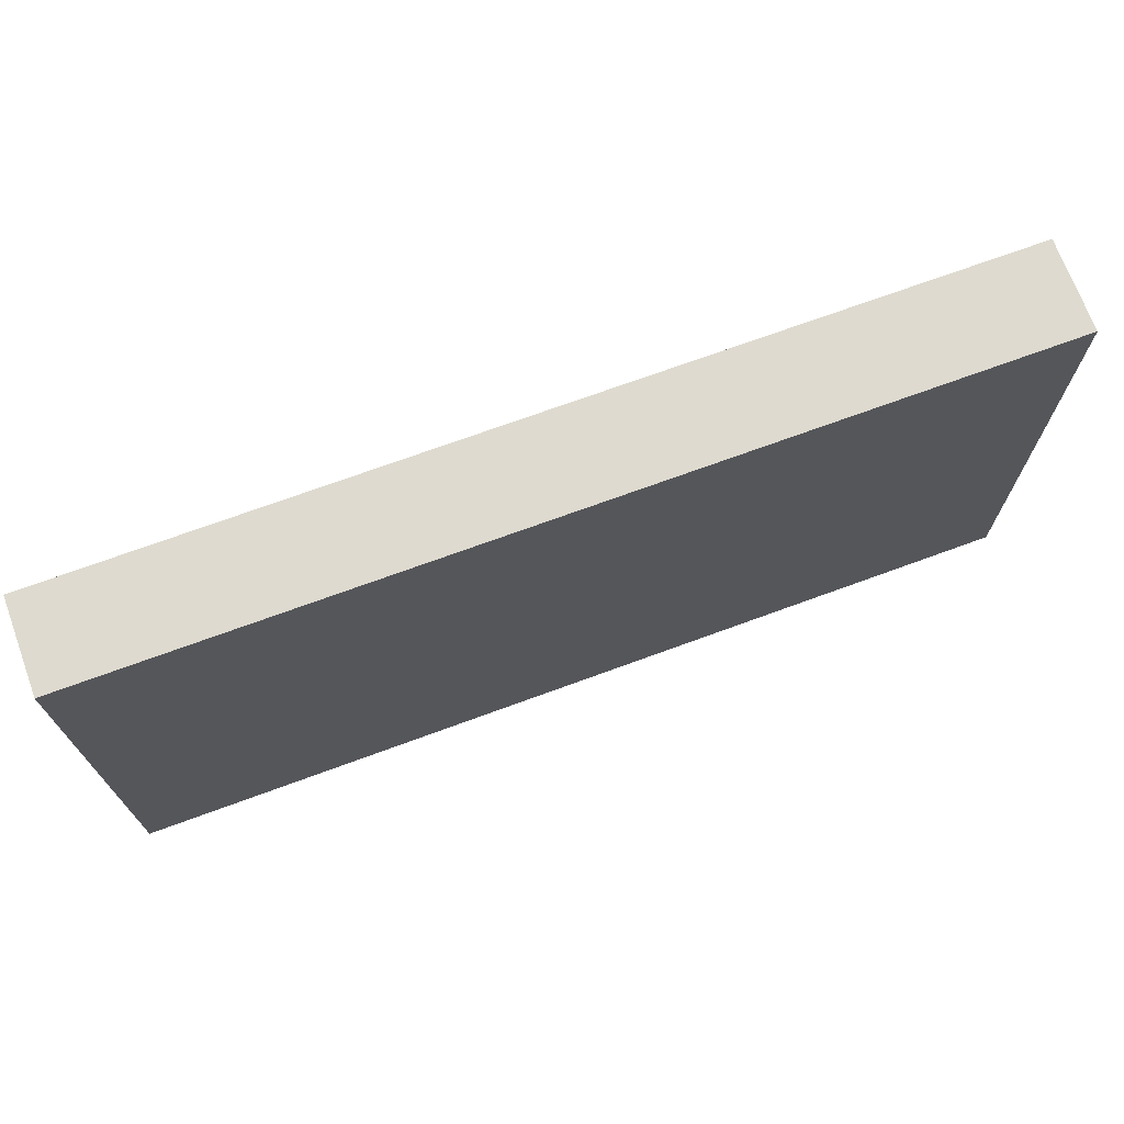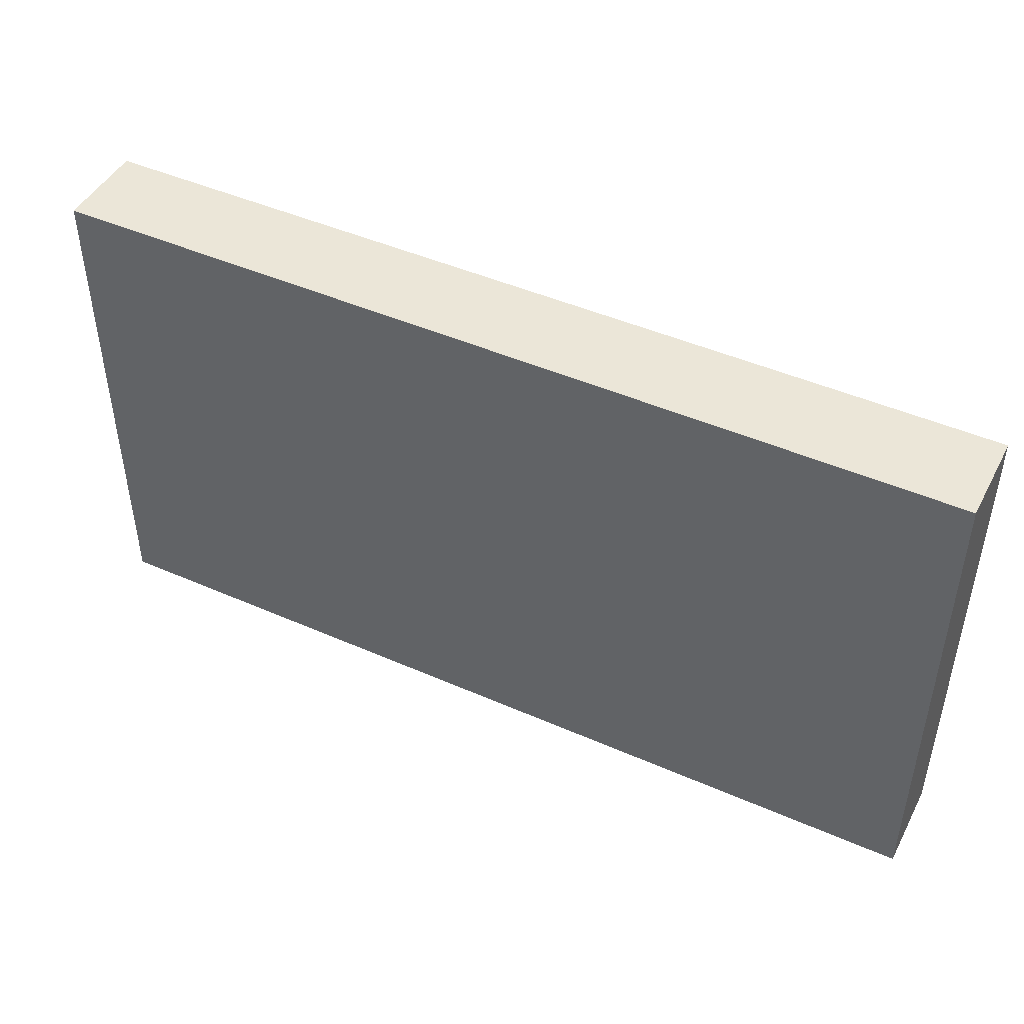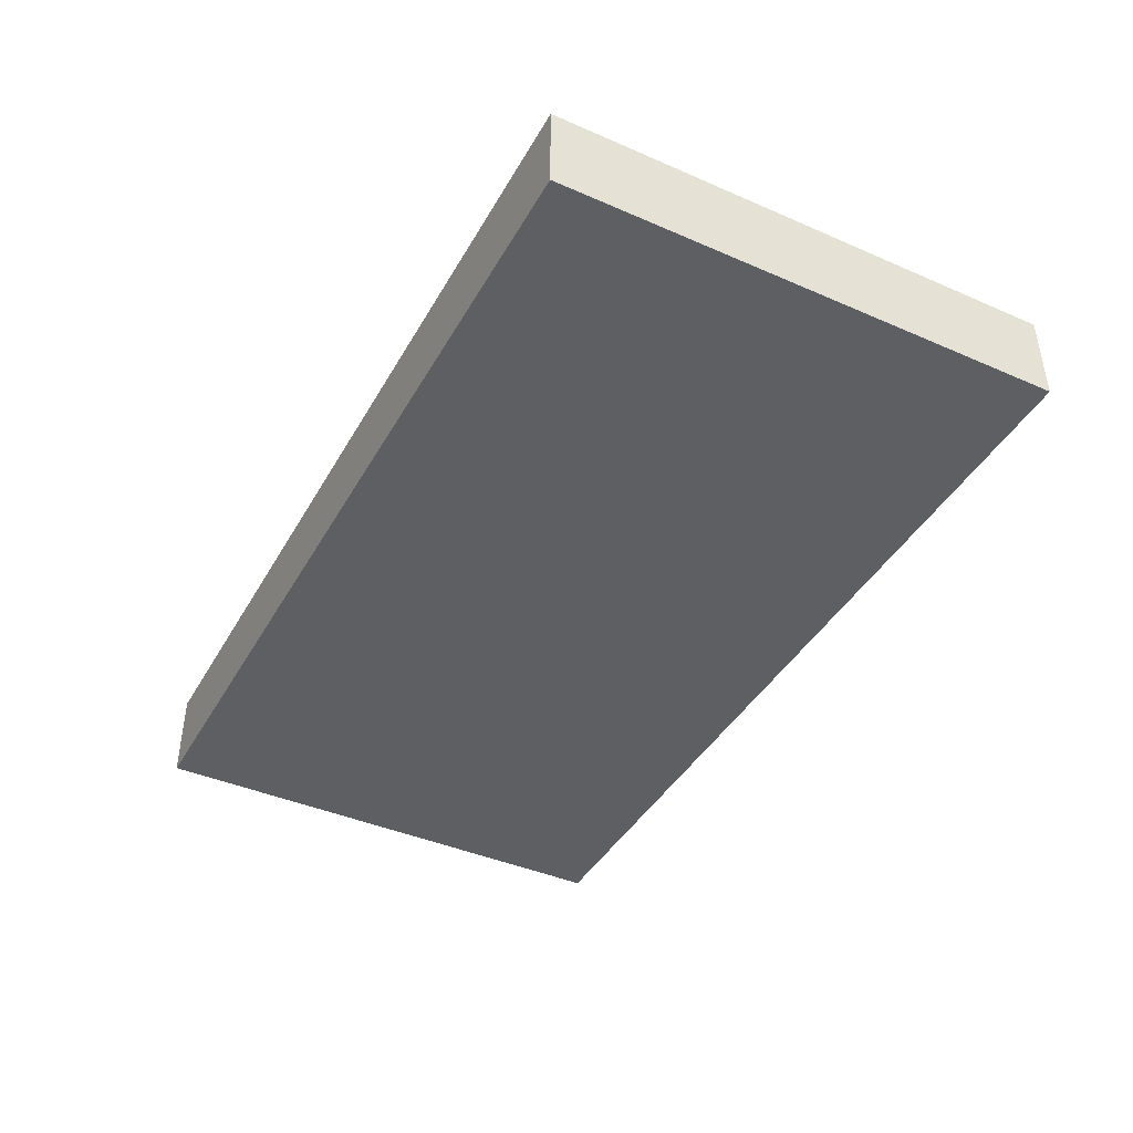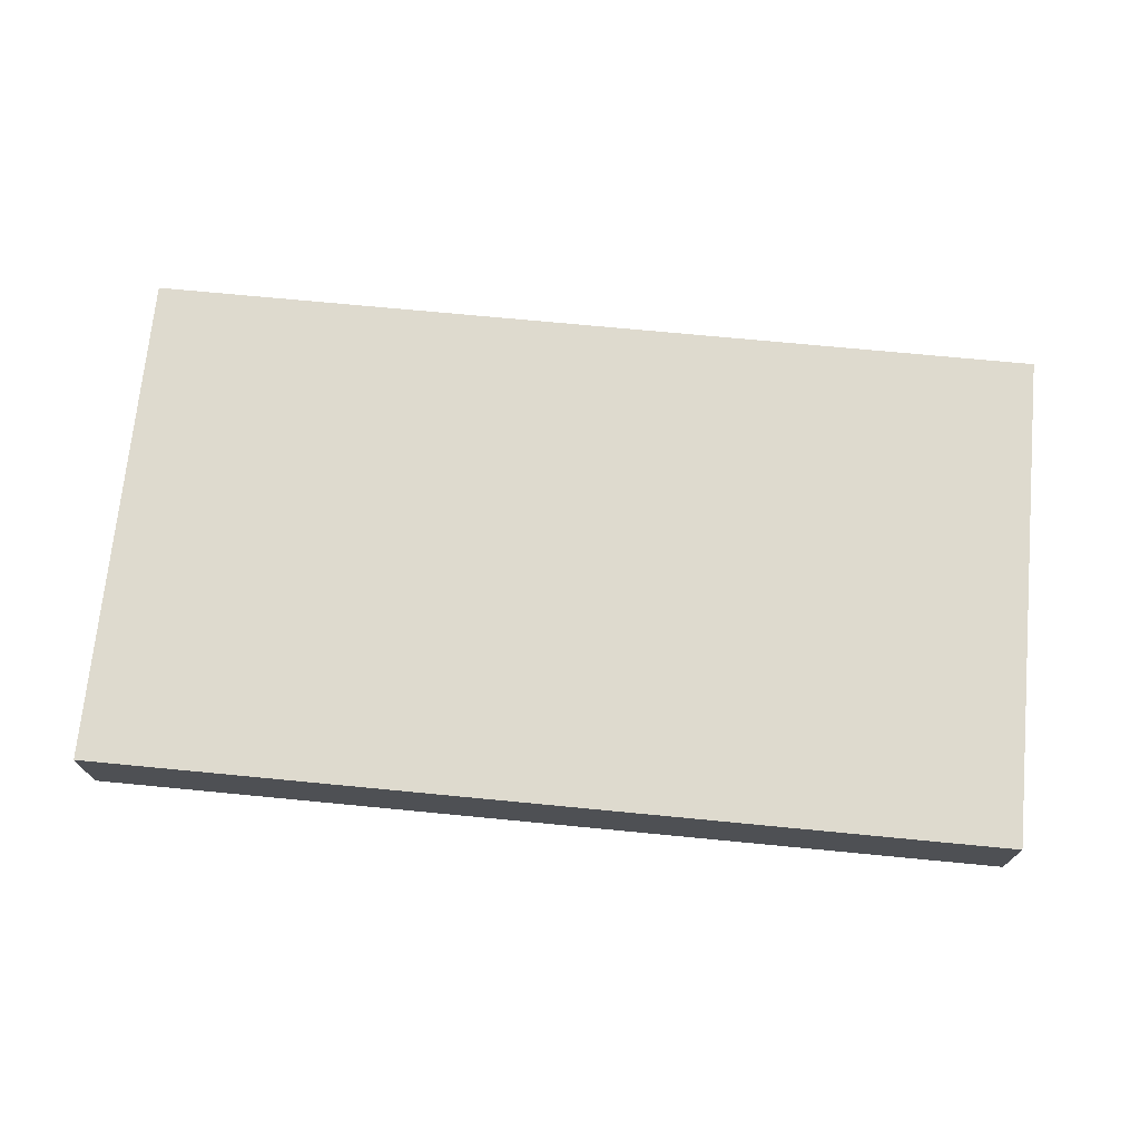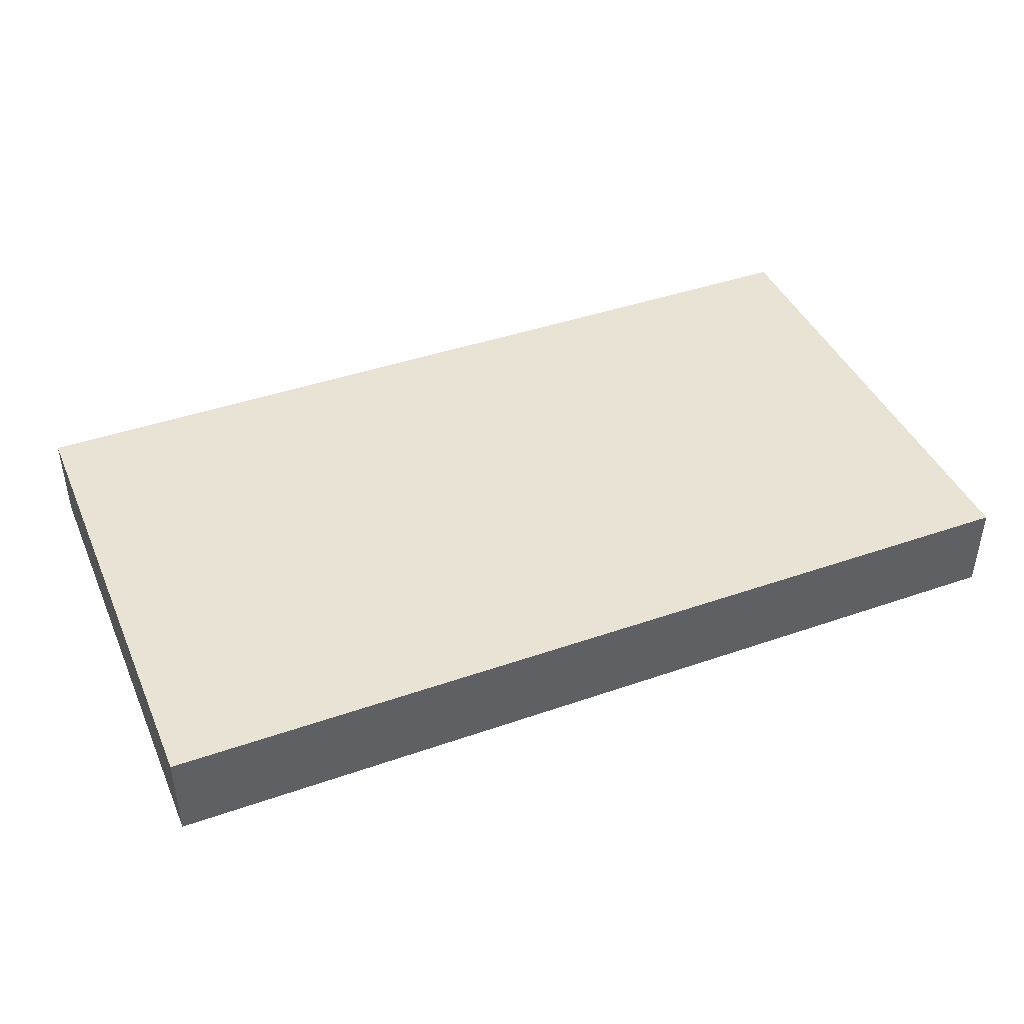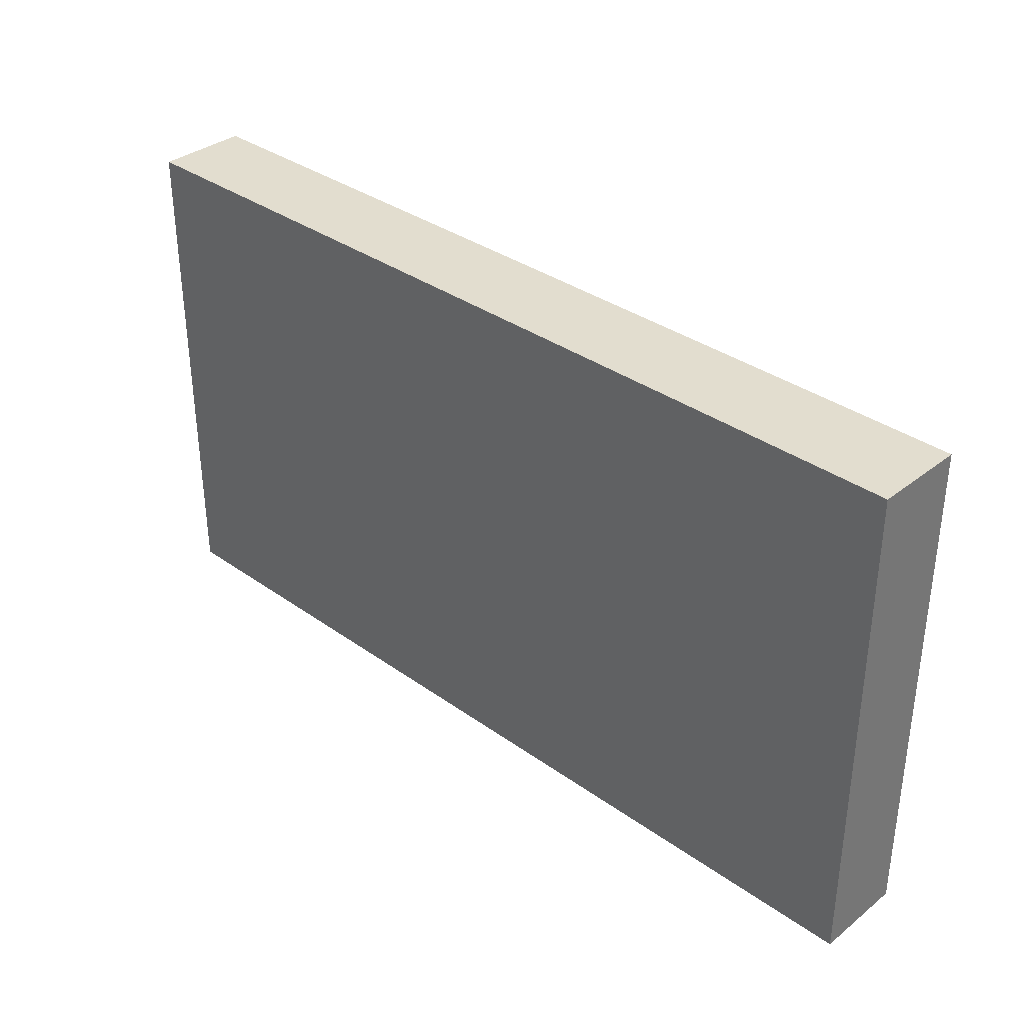
<metadata>
{"format":"obj","ext":"obj","renderer":"f3d","projection":"perspective","resolution":1024,"background":"white","views":[{"elev":71.0,"azim":159.8,"up":"+Y"},{"elev":46.1,"azim":-153.3,"up":"+Y"},{"elev":-41.9,"azim":-117.6,"up":"+Z"},{"elev":71.3,"azim":-174.5,"up":"+Z"},{"elev":42.3,"azim":-22.6,"up":"+Z"},{"elev":34.8,"azim":43.6,"up":"+Y"}]}
</metadata>
<code>
o Plane
v 12.94 16.89 21.94
v -13.17 16.89 21.94
v -13.17 2.376 21.94
v 12.94 2.376 21.94
v 12.94 16.89 19.34
v 12.94 2.376 19.34
v -13.17 2.376 19.34
v -13.17 16.89 19.34
f 1 2 3 4
f 5 6 7 8
f 1 4 6 5
f 4 3 7 6
f 2 1 5 8
f 3 2 8 7

</code>
